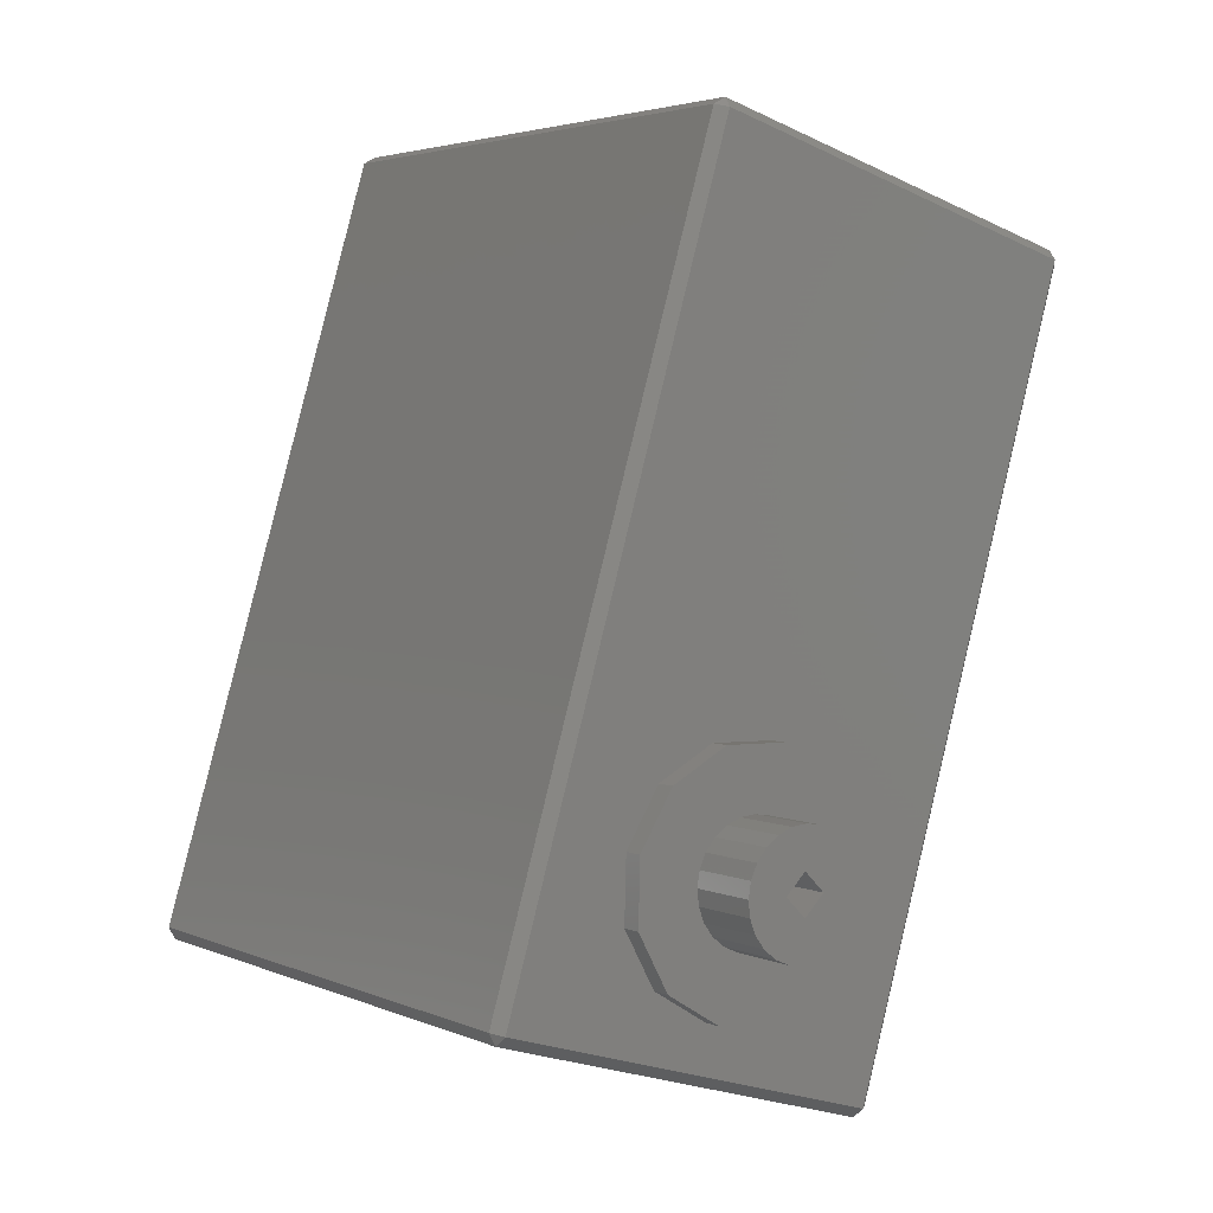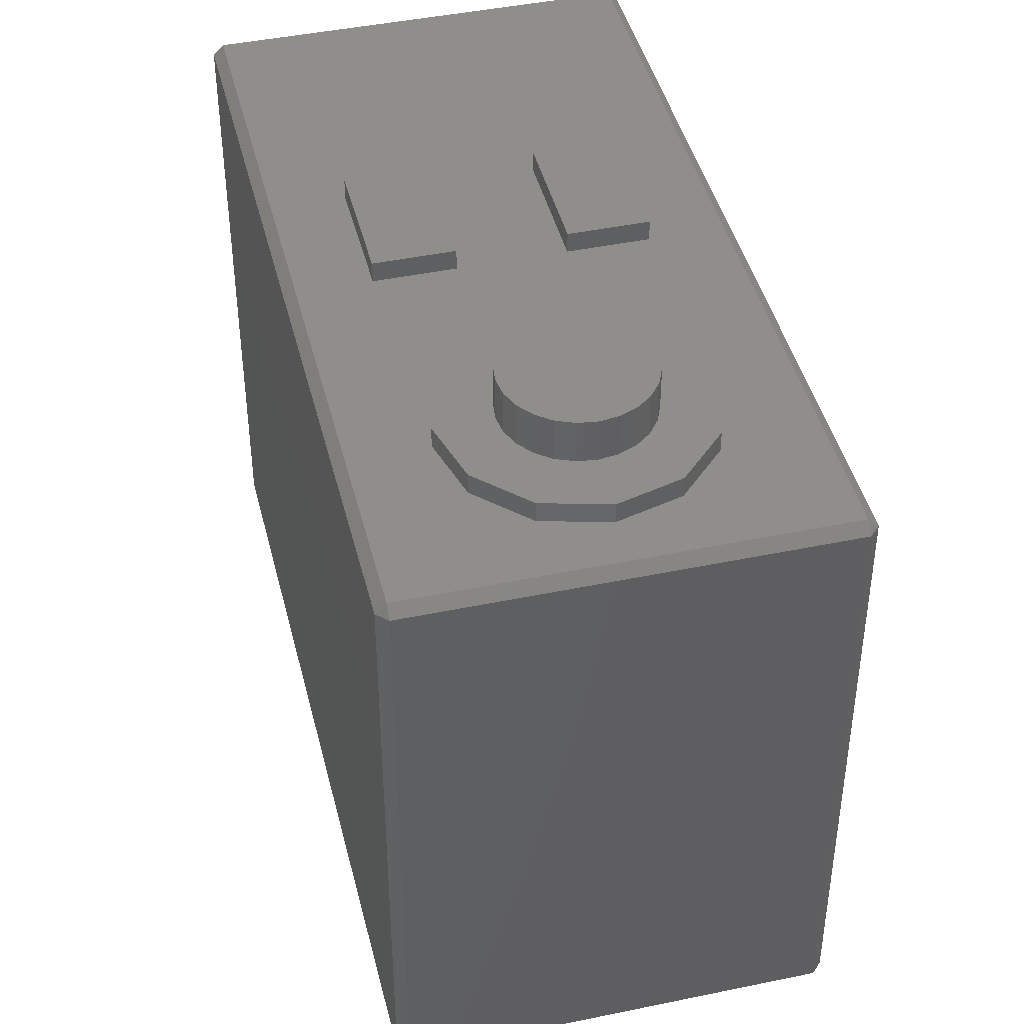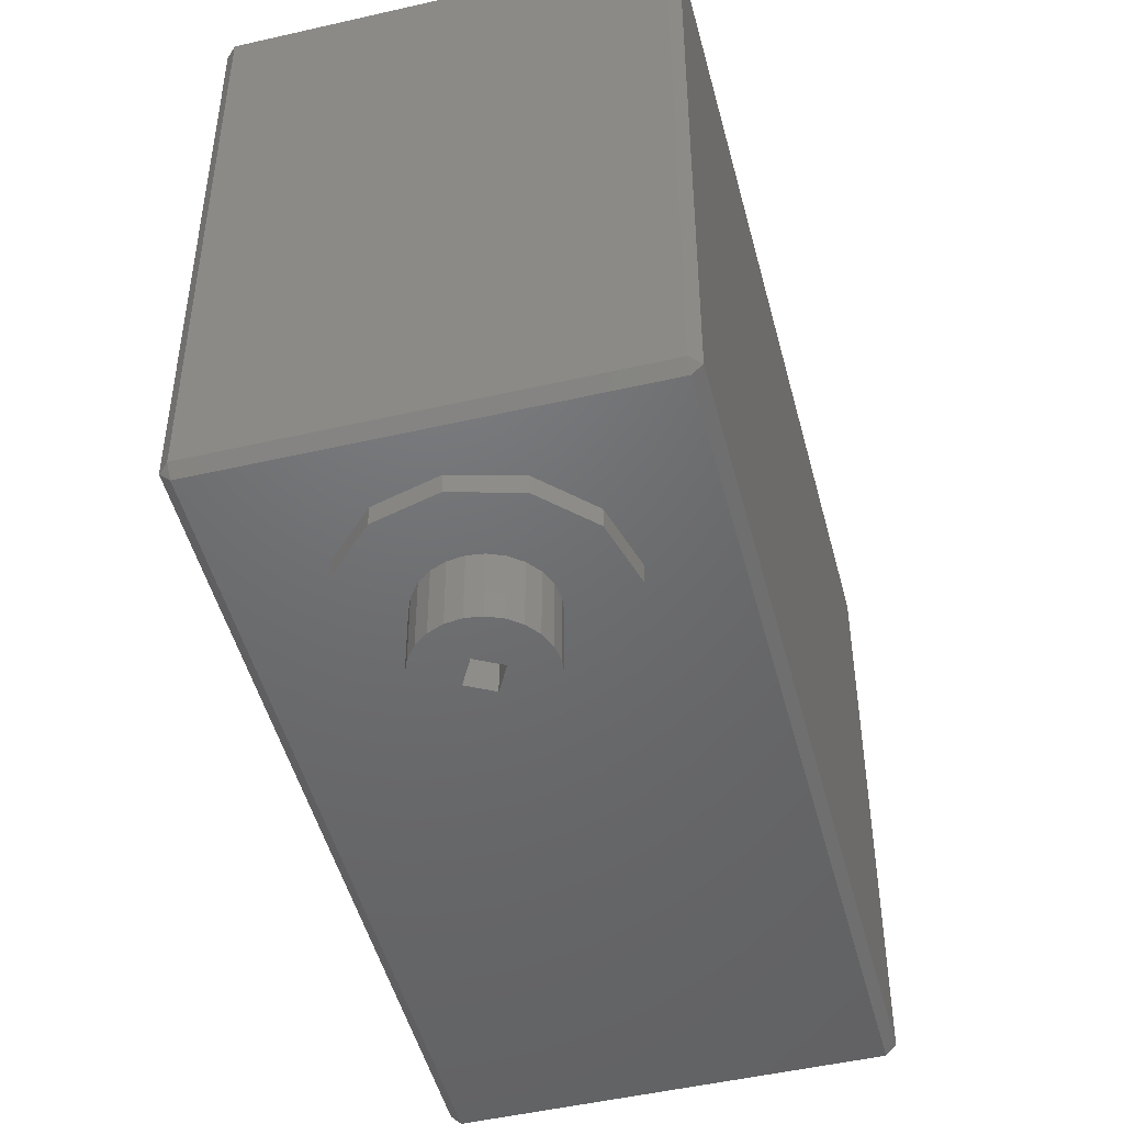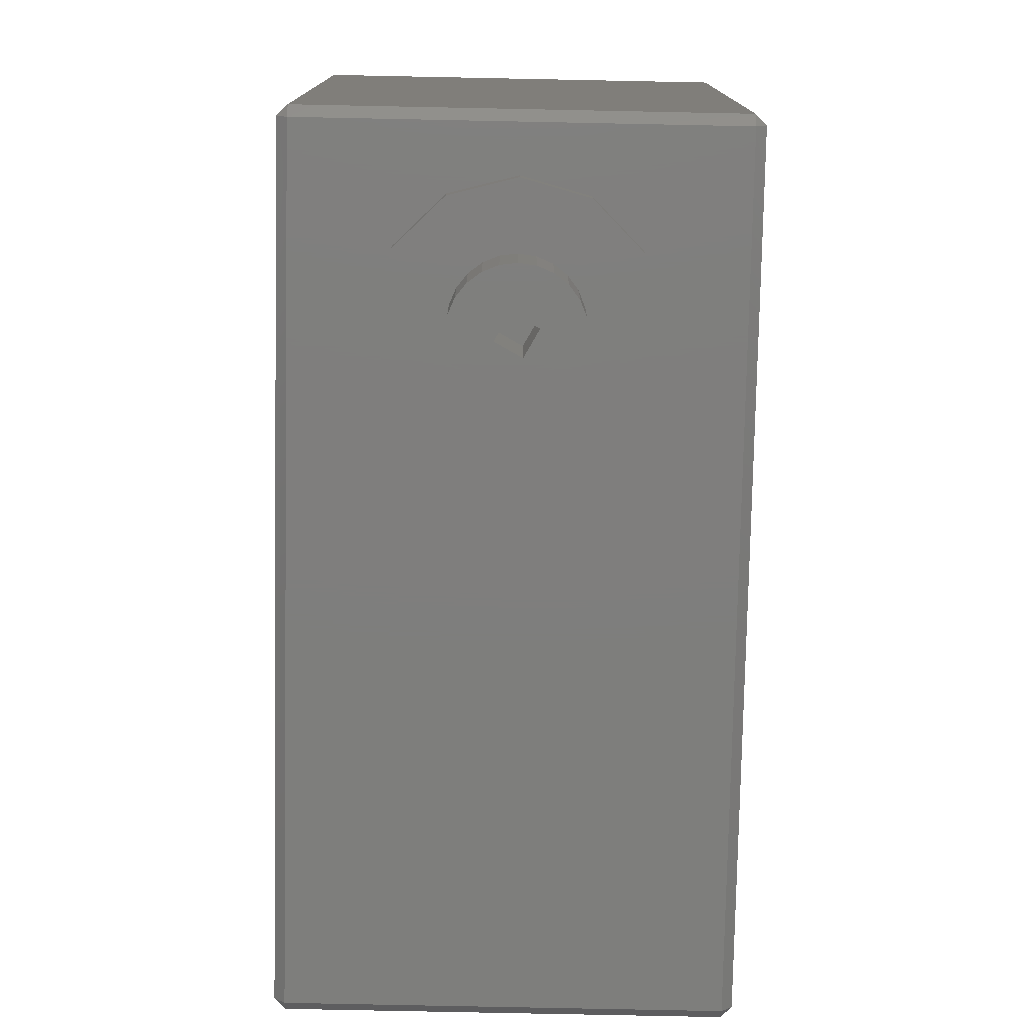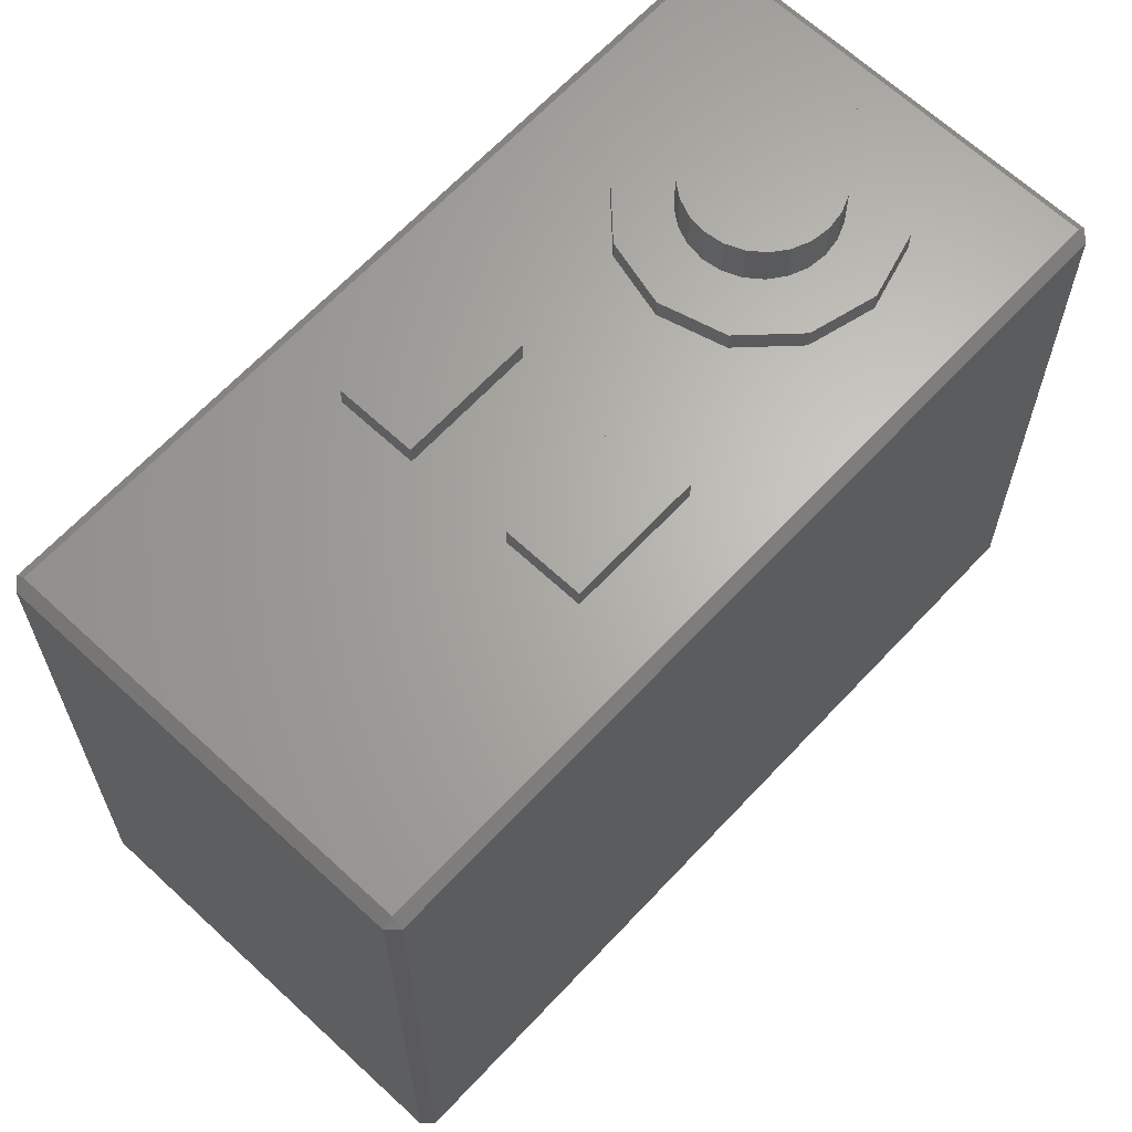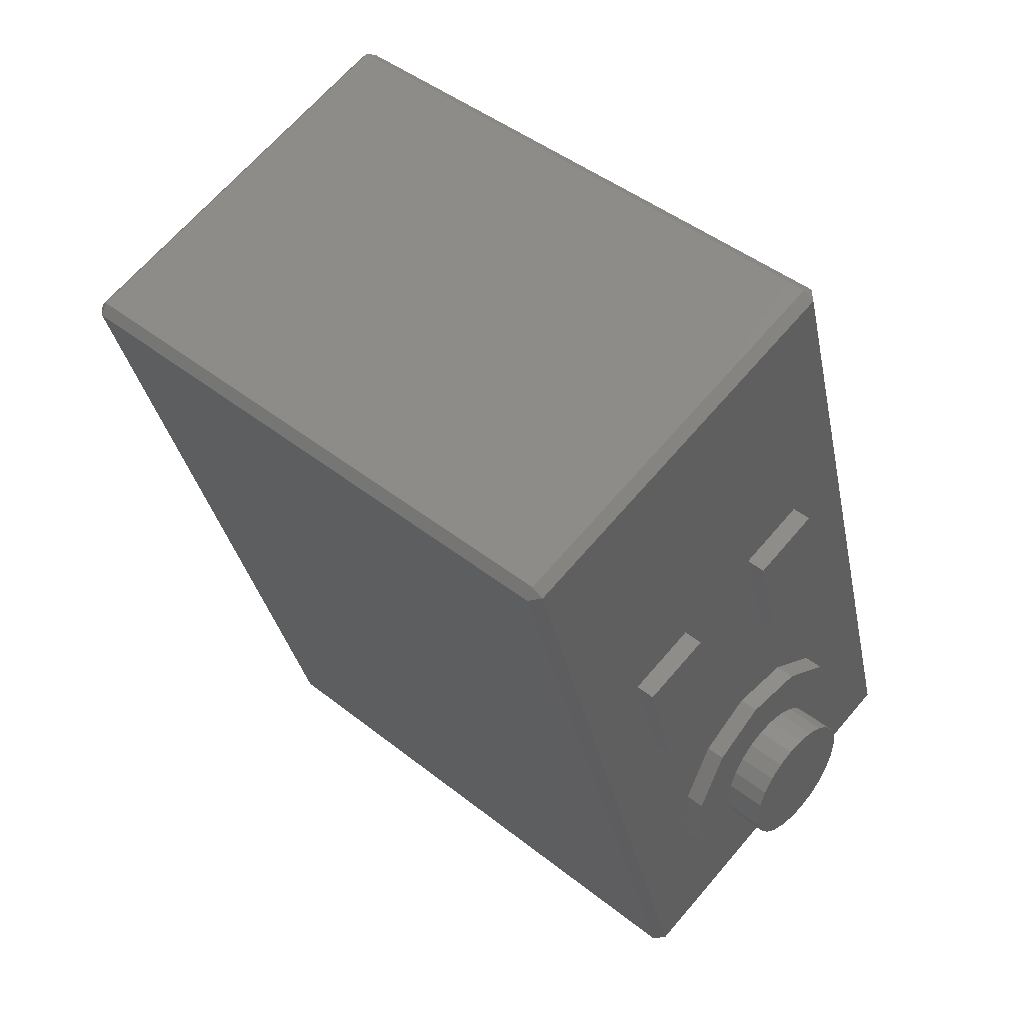
<metadata>
{"format":"stl","ext":"stl","renderer":"f3d","projection":"perspective","resolution":1024,"background":"white","views":[{"elev":3.4,"azim":-35.1,"up":"+Z"},{"elev":43.8,"azim":-177.2,"up":"+Y"},{"elev":-48.6,"azim":-149.0,"up":"+Y"},{"elev":-78.1,"azim":-164.6,"up":"+Y"},{"elev":65.4,"azim":59.6,"up":"+Y"},{"elev":44.7,"azim":132.7,"up":"+Z"}]}
</metadata>
<code>
# stl→obj: 192 verts, 386 faces
v -0.0006042 0.0045 -0.03216
v -0.01249 0.005 -0.07036
v -0.01201 0.0045 -0.0705
v -0.001083 0.005 -0.03202
v 0.007574 0.005 -0.07632
v 0.007095 0.0045 -0.07618
v 0.006952 0.005 -0.07666
v -0.0006042 0.035 -0.03216
v 0.01864 0.0345 -0.03736
v 0.0185 0.035 -0.03784
v -0.0004617 0.0345 -0.03168
v 0.0007631 0.035 -0.05362
v 0.007505 0.035 -0.04899
v 0.005692 0.035 -0.05508
v 0.002576 0.035 -0.04752
v 0.007095 0.035 -0.07618
v -0.001777 0.035 -0.07118
v 0.001448 0.035 -0.07126
v -0.01201 0.035 -0.0705
v -0.004526 0.035 -0.06949
v -0.006062 0.035 -0.06665
v -0.005974 0.035 -0.06343
v -0.004285 0.035 -0.06068
v -0.002934 0.035 -0.05252
v -0.001448 0.035 -0.05914
v 0.00939 0.035 -0.05618
v -0.001122 0.035 -0.04642
v 0.005974 0.035 -0.06698
v 0.004285 0.035 -0.06973
v 0.006062 0.035 -0.06375
v 0.004526 0.035 -0.06092
v 0.001777 0.035 -0.05923
v 0.0112 0.035 -0.05009
v -0.01249 0.0345 -0.07036
v -0.001083 0.0345 -0.03202
v -0.0004617 0.005 -0.03168
v 0.01864 0.005 -0.03736
v 0.007574 0.0345 -0.07632
v 0.006952 0.0345 -0.07666
v -0.01215 0.005 -0.07098
v -0.01215 0.0345 -0.07098
v 0.0185 0.0045 -0.03784
v 0.01898 0.0345 -0.03798
v 0.01898 0.005 -0.03798
v 0.004285 0.0045 -0.06973
v 0.001448 0.0045 -0.07126
v 0.005974 0.0045 -0.06698
v 0.006062 0.0045 -0.06375
v 0.004526 0.0045 -0.06092
v 0.001777 0.0045 -0.05923
v -0.001448 0.0045 -0.05914
v -0.001777 0.0045 -0.07118
v -0.004526 0.0045 -0.06949
v -0.006062 0.0045 -0.06665
v -0.005974 0.0045 -0.06343
v -0.004285 0.0045 -0.06068
v -0.002934 0.036 -0.05252
v 0.002576 0.036 -0.04752
v 0.0007631 0.036 -0.05362
v -0.001122 0.036 -0.04642
v -0.000856 0.0035 -0.06808
v -0.001572 1.092e-08 -0.06776
v -0.001572 0.0035 -0.06776
v -0.000856 1.092e-08 -0.06808
v -0.00218 1.092e-08 -0.06727
v -0.00218 0.0035 -0.06727
v -0.00264 1.092e-08 -0.06663
v -0.00264 0.0035 -0.06663
v -0.00292 1.092e-08 -0.0659
v -0.00292 0.0035 -0.0659
v 0.004285 0.036 -0.06973
v 0.001448 0.036 -0.07126
v -0.003001 0.0035 -0.06512
v -0.003001 1.092e-08 -0.06512
v -0.001777 0.036 -0.07118
v -0.002878 0.0035 -0.06435
v -0.002878 1.092e-08 -0.06435
v -0.004526 0.036 -0.06949
v -0.002558 0.0035 -0.06363
v -0.002558 1.092e-08 -0.06363
v -0.006062 0.036 -0.06665
v -0.002064 1.092e-08 -0.06302
v -0.002064 0.0035 -0.06302
v -0.005974 0.036 -0.06343
v -0.00143 0.0035 -0.06256
v -0.00143 1.092e-08 -0.06256
v -0.004285 0.036 -0.06068
v -0.0006975 0.0035 -0.06228
v -0.0006975 1.092e-08 -0.06228
v 0.005692 0.036 -0.05508
v 0.007505 0.036 -0.04899
v 0.00939 0.036 -0.05618
v 0.0112 0.036 -0.05009
v 0.00143 0.0035 -0.06784
v 0.0006976 1.092e-08 -0.06812
v 0.0006976 0.0035 -0.06812
v 0.00143 1.092e-08 -0.06784
v -8.199e-05 1.092e-08 -0.0682
v -8.199e-05 0.0035 -0.0682
v -0.001448 0.036 -0.05914
v 8.2e-05 0.0035 -0.0622
v 8.2e-05 1.092e-08 -0.0622
v -0.0009979 0.036 -0.06856
v -9.559e-05 0.036 -0.0687
v -0.001832 0.036 -0.06818
v -0.002542 0.036 -0.06761
v -0.003078 0.036 -0.06687
v -0.003404 0.036 -0.06602
v -0.003499 0.036 -0.06511
v -0.003355 0.036 -0.0642
v -0.002982 0.036 -0.06337
v -0.002406 0.036 -0.06266
v -0.001667 0.036 -0.06212
v -0.0008132 0.036 -0.0618
v 9.559e-05 0.036 -0.0617
v 0.004526 0.036 -0.06092
v 0.001777 0.036 -0.05923
v 0.0008132 0.036 -0.06861
v 0.005974 0.036 -0.06698
v 0.001667 0.036 -0.06828
v 0.002406 0.036 -0.06774
v 0.002982 0.036 -0.06703
v 0.003355 0.036 -0.0662
v 0.006062 0.036 -0.06375
v 0.003499 0.036 -0.0653
v 0.003404 0.036 -0.06439
v 0.003078 0.036 -0.06354
v 0.002542 0.036 -0.0628
v 0.001832 0.036 -0.06222
v 0.0009979 0.036 -0.06185
v 0.002064 1.092e-08 -0.06738
v 0.002558 1.092e-08 -0.06677
v 0.002878 1.092e-08 -0.06606
v 5.245e-09 1.092e-08 -0.0662
v 0.001 1.092e-08 -0.0652
v 0.003001 1.092e-08 -0.06528
v 0.00292 1.092e-08 -0.06451
v 5.245e-09 1.092e-08 -0.0642
v 0.00264 1.092e-08 -0.06377
v -0.001 1.092e-08 -0.0652
v 0.00218 1.092e-08 -0.06314
v 0.001572 1.092e-08 -0.06264
v 0.000856 1.092e-08 -0.06232
v -0.001448 0.0035 -0.05914
v 0.001777 0.0035 -0.05923
v -0.004285 0.0035 -0.06068
v -0.005974 0.0035 -0.06343
v -0.006062 0.0035 -0.06665
v -0.004526 0.0035 -0.06949
v -0.001777 0.0035 -0.07118
v 0.003001 0.0035 -0.06528
v 0.002878 0.0035 -0.06606
v 0.002558 0.0035 -0.06677
v 0.002064 0.0035 -0.06738
v -0.0009979 0.0381 -0.06856
v 0.0008132 0.0381 -0.06861
v -9.559e-05 0.0381 -0.0687
v 0.001667 0.0381 -0.06828
v -0.001832 0.0381 -0.06818
v 0.002406 0.0381 -0.06774
v -0.002542 0.0381 -0.06761
v 0.002982 0.0381 -0.06703
v -0.003078 0.0381 -0.06687
v 0.003355 0.0381 -0.0662
v -0.003404 0.0381 -0.06602
v 0.003499 0.0381 -0.0653
v -0.003499 0.0381 -0.06511
v 0.003404 0.0381 -0.06439
v -0.003355 0.0381 -0.0642
v 0.003078 0.0381 -0.06354
v -0.002982 0.0381 -0.06337
v 0.002542 0.0381 -0.0628
v -0.002406 0.0381 -0.06266
v 0.001832 0.0381 -0.06222
v -0.001667 0.0381 -0.06212
v 0.0009979 0.0381 -0.06185
v -0.0008132 0.0381 -0.0618
v 9.559e-05 0.0381 -0.0617
v 0.00218 0.0035 -0.06314
v 0.001572 0.0035 -0.06264
v 0.000856 0.0035 -0.06232
v 0.006062 0.0035 -0.06375
v 0.005974 0.0035 -0.06698
v 0.004526 0.0035 -0.06092
v 0.004285 0.0035 -0.06973
v 0.00292 0.0035 -0.06451
v 0.00264 0.0035 -0.06377
v 0.001448 0.0035 -0.07126
v 5.245e-09 0.0035 -0.0642
v -0.001 0.0035 -0.0652
v 0.001 0.0035 -0.0652
v 5.245e-09 0.0035 -0.0662
f 1 2 3
f 2 1 4
f 5 6 7
f 8 9 10
f 9 8 11
f 12 13 14
f 13 12 15
f 16 17 18
f 17 16 19
f 17 19 20
f 20 19 21
f 21 19 22
f 22 19 8
f 22 8 23
f 23 8 24
f 23 24 25
f 25 24 26
f 26 24 14
f 14 24 12
f 24 8 27
f 27 8 10
f 16 28 10
f 28 16 29
f 29 16 18
f 10 28 30
f 10 30 26
f 26 30 31
f 26 31 32
f 26 32 25
f 10 26 33
f 10 33 13
f 10 13 15
f 10 15 27
f 34 8 19
f 8 34 35
f 36 9 11
f 9 36 37
f 4 34 2
f 34 4 35
f 38 7 39
f 7 38 5
f 39 40 41
f 40 39 7
f 4 8 35
f 8 4 1
f 8 1 10
f 10 1 42
f 10 42 43
f 43 42 44
f 36 4 1
f 10 9 43
f 2 40 3
f 4 11 35
f 11 4 36
f 11 8 35
f 2 41 40
f 41 2 34
f 6 40 7
f 40 6 3
f 6 45 46
f 45 6 47
f 47 6 42
f 47 42 48
f 48 42 49
f 49 42 50
f 50 42 51
f 6 52 3
f 52 6 46
f 3 52 53
f 3 53 54
f 3 54 55
f 3 55 1
f 1 55 56
f 1 56 51
f 1 51 42
f 19 41 34
f 37 1 42
f 1 37 36
f 37 42 44
f 41 16 39
f 16 41 19
f 44 6 5
f 6 44 42
f 43 37 44
f 37 43 9
f 16 43 38
f 43 16 10
f 38 44 5
f 44 38 43
f 38 39 16
f 57 58 59
f 58 57 60
f 61 62 63
f 62 61 64
f 63 65 66
f 65 63 62
f 67 66 65
f 66 67 68
f 69 68 67
f 68 69 70
f 71 18 72
f 18 71 29
f 73 69 74
f 69 73 70
f 75 18 17
f 18 75 72
f 76 74 77
f 74 76 73
f 75 20 78
f 20 75 17
f 79 77 80
f 77 79 76
f 81 20 21
f 20 81 78
f 82 79 80
f 79 82 83
f 84 21 22
f 21 84 81
f 82 85 83
f 85 82 86
f 23 84 22
f 84 23 87
f 86 88 85
f 88 86 89
f 59 15 12
f 15 59 58
f 13 90 14
f 90 13 91
f 15 60 27
f 60 15 58
f 92 14 90
f 14 92 26
f 60 24 27
f 24 60 57
f 92 33 26
f 33 92 93
f 59 24 57
f 24 59 12
f 94 95 96
f 95 94 97
f 13 93 91
f 93 13 33
f 96 98 99
f 98 96 95
f 23 100 87
f 100 23 25
f 99 64 61
f 64 99 98
f 89 101 88
f 101 89 102
f 78 103 104
f 103 78 81
f 103 81 105
f 105 81 106
f 106 81 107
f 107 81 108
f 108 81 84
f 108 84 109
f 109 84 110
f 110 84 111
f 111 84 87
f 111 87 112
f 112 87 113
f 113 87 114
f 114 87 115
f 115 87 116
f 116 87 117
f 117 87 100
f 75 71 72
f 71 75 78
f 71 78 118
f 71 118 119
f 118 78 104
f 119 118 120
f 119 120 121
f 119 121 122
f 119 122 123
f 119 123 124
f 124 123 125
f 124 125 126
f 124 126 127
f 124 127 116
f 116 127 128
f 116 128 129
f 116 129 130
f 116 130 115
f 29 119 28
f 119 29 71
f 95 64 98
f 64 95 97
f 64 97 62
f 62 97 131
f 62 131 65
f 65 131 132
f 65 132 67
f 67 132 133
f 67 133 134
f 134 133 135
f 135 133 136
f 135 136 137
f 135 137 138
f 138 137 139
f 134 69 67
f 69 134 140
f 69 140 74
f 74 140 138
f 74 138 77
f 77 138 80
f 80 138 139
f 80 139 141
f 80 141 82
f 82 141 142
f 82 142 86
f 86 142 143
f 86 143 89
f 89 143 102
f 144 50 51
f 50 144 145
f 146 51 56
f 51 146 144
f 146 55 147
f 55 146 56
f 55 148 147
f 148 55 54
f 54 149 148
f 149 54 53
f 52 149 53
f 149 52 150
f 133 151 136
f 151 133 152
f 153 133 132
f 133 153 152
f 131 153 132
f 153 131 154
f 154 97 94
f 97 154 131
f 155 156 157
f 156 155 158
f 158 155 159
f 158 159 160
f 160 159 161
f 160 161 162
f 162 161 163
f 162 163 164
f 164 163 165
f 164 165 166
f 166 165 167
f 166 167 168
f 168 167 169
f 168 169 170
f 170 169 171
f 170 171 172
f 172 171 173
f 172 173 174
f 174 173 175
f 174 175 176
f 176 175 177
f 176 177 178
f 142 179 180
f 179 142 141
f 143 180 181
f 180 143 142
f 47 182 183
f 182 47 48
f 48 184 182
f 184 48 49
f 145 49 50
f 49 145 184
f 185 47 183
f 47 185 45
f 162 123 122
f 123 162 164
f 164 125 123
f 125 164 166
f 166 126 125
f 126 166 168
f 168 127 126
f 127 168 170
f 127 172 128
f 172 127 170
f 129 172 174
f 172 129 128
f 186 139 137
f 139 186 187
f 151 137 136
f 137 151 186
f 25 117 100
f 117 25 32
f 32 116 117
f 116 32 31
f 124 31 30
f 31 124 116
f 119 30 28
f 30 119 124
f 171 110 111
f 110 171 169
f 139 179 141
f 179 139 187
f 185 150 188
f 150 185 149
f 149 185 183
f 149 183 96
f 149 96 99
f 96 183 94
f 94 183 154
f 154 183 153
f 153 183 182
f 153 182 152
f 152 182 151
f 151 182 186
f 186 182 187
f 187 182 179
f 179 182 184
f 179 184 180
f 180 184 181
f 181 184 101
f 149 61 148
f 61 149 99
f 148 61 63
f 148 63 66
f 148 66 68
f 148 68 147
f 147 68 70
f 147 70 73
f 147 73 76
f 147 76 79
f 147 79 83
f 147 83 146
f 146 83 85
f 146 85 88
f 146 88 101
f 146 101 184
f 146 184 145
f 146 145 144
f 102 181 101
f 181 102 143
f 165 107 108
f 107 165 163
f 167 108 109
f 108 167 165
f 169 109 110
f 109 169 167
f 163 106 107
f 106 163 161
f 159 106 161
f 106 159 105
f 90 93 92
f 93 90 91
f 130 174 176
f 174 130 129
f 115 176 178
f 176 115 130
f 114 178 177
f 178 114 115
f 113 177 175
f 177 113 114
f 112 175 173
f 175 112 113
f 112 171 111
f 171 112 173
f 155 105 159
f 105 155 103
f 52 188 150
f 188 52 46
f 155 104 103
f 104 155 157
f 157 118 104
f 118 157 156
f 156 120 118
f 120 156 158
f 45 188 46
f 188 45 185
f 160 120 158
f 120 160 121
f 160 122 121
f 122 160 162
f 189 140 190
f 140 189 138
f 191 190 192
f 190 191 189
f 191 138 189
f 138 191 135
f 134 191 192
f 191 134 135
f 140 192 190
f 192 140 134

</code>
